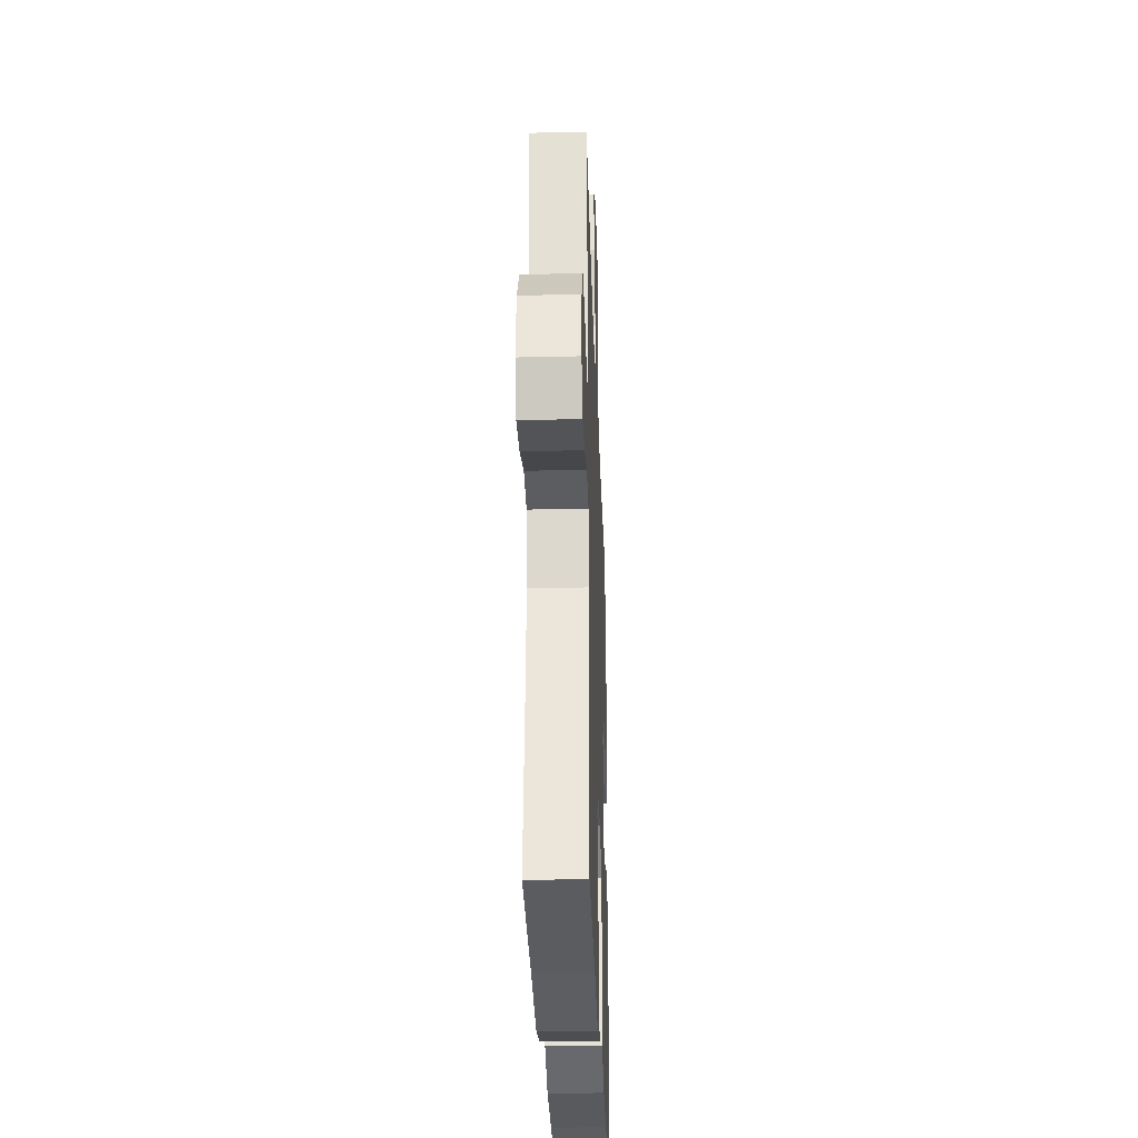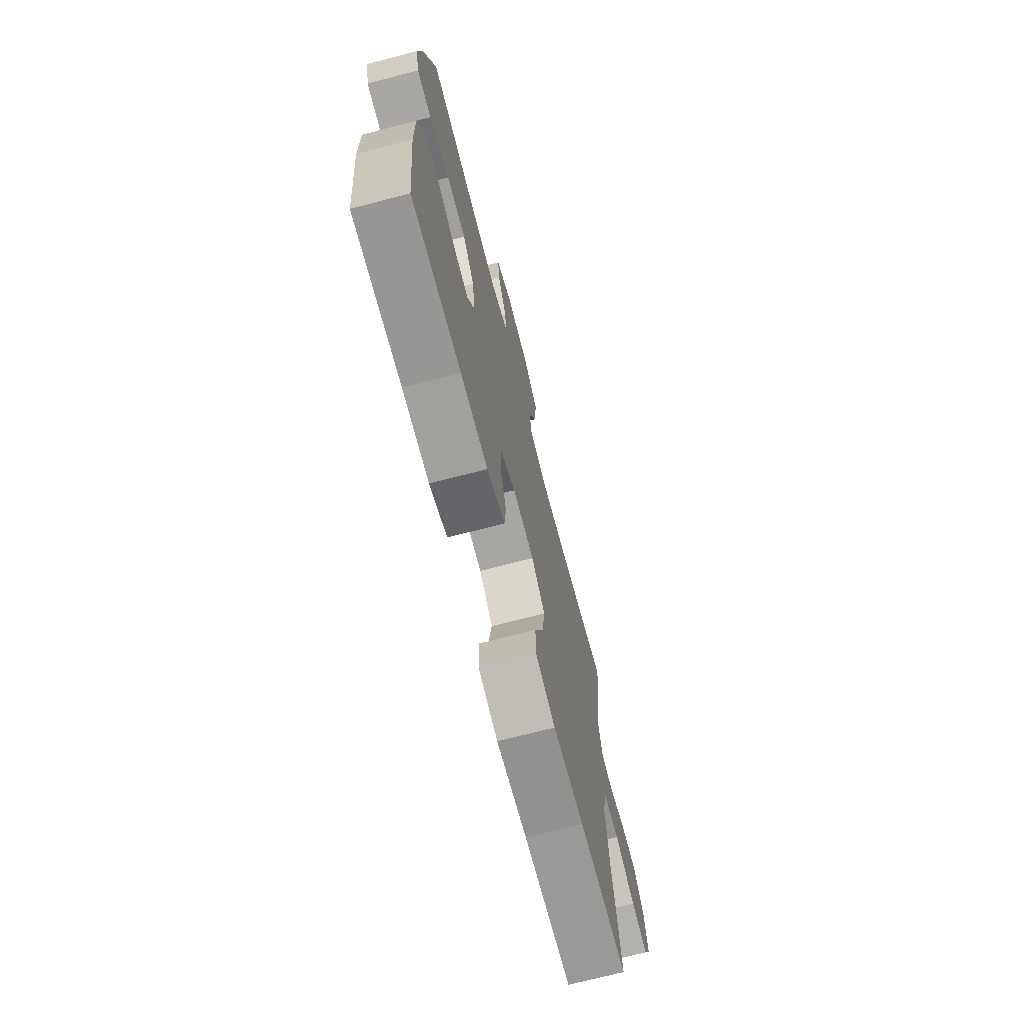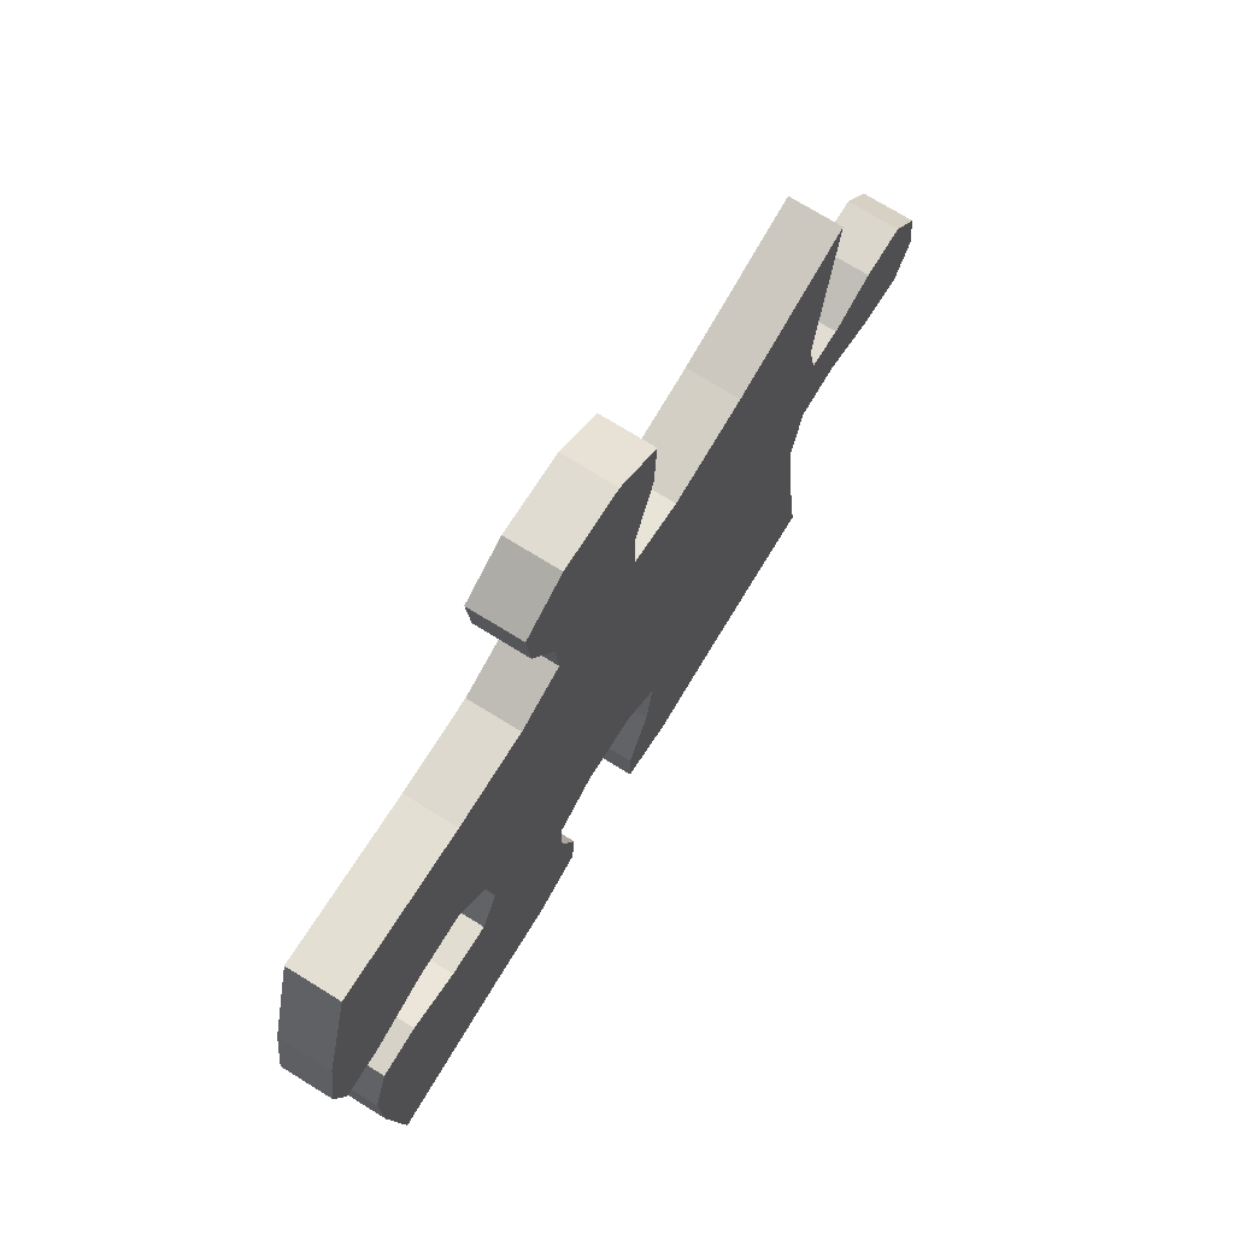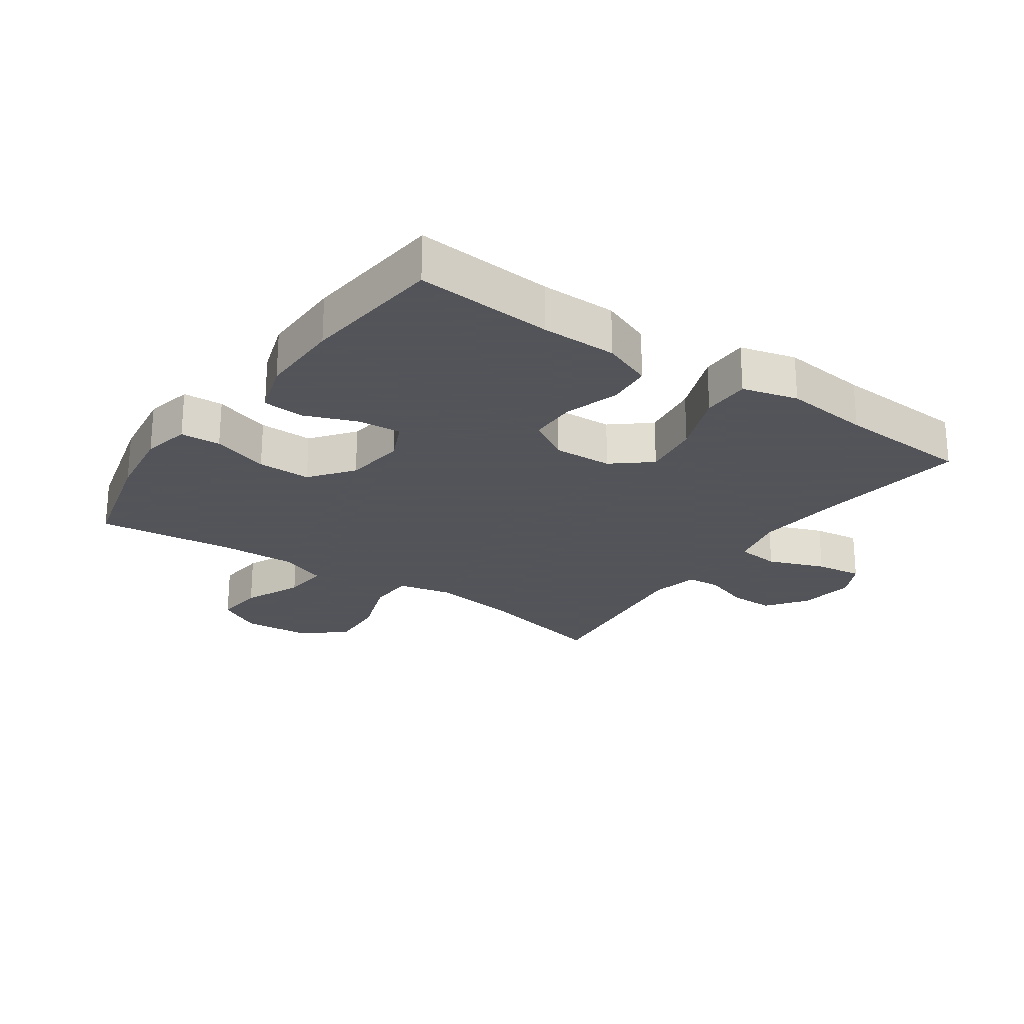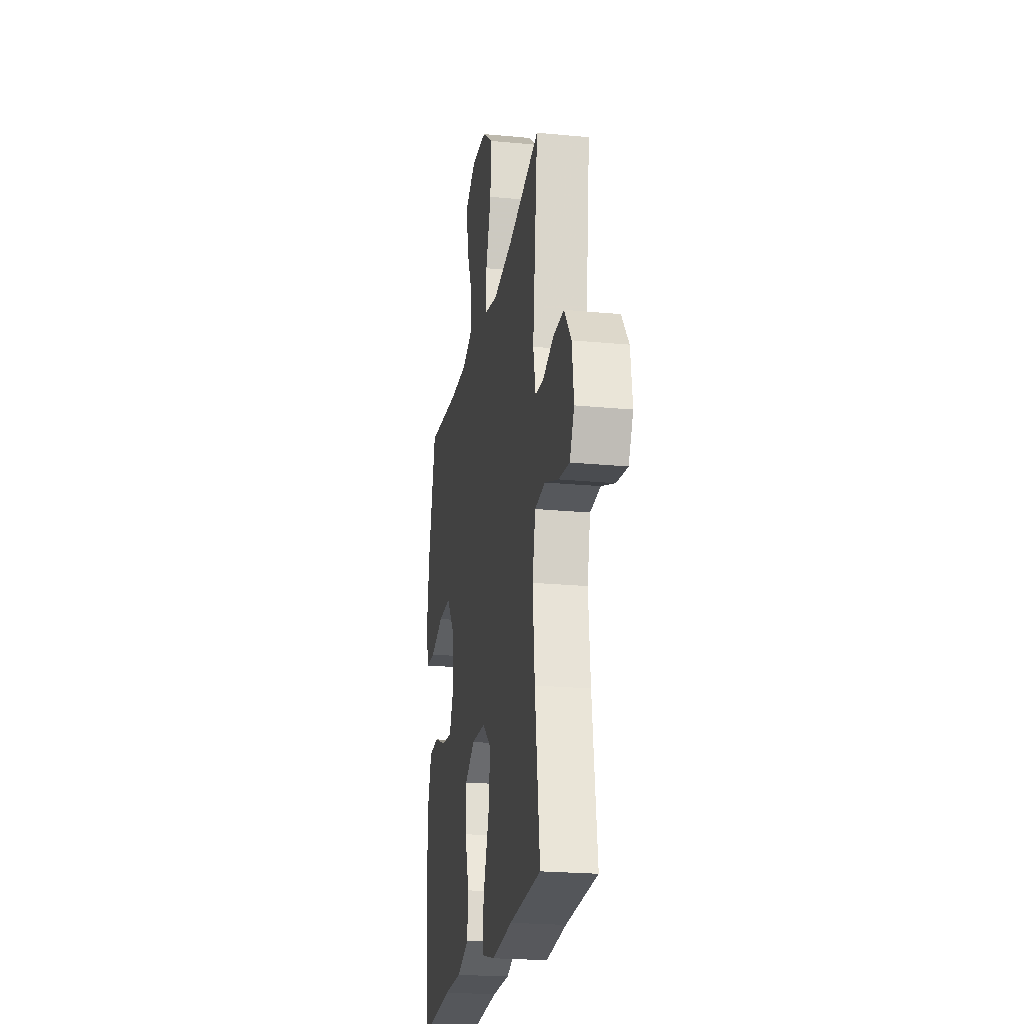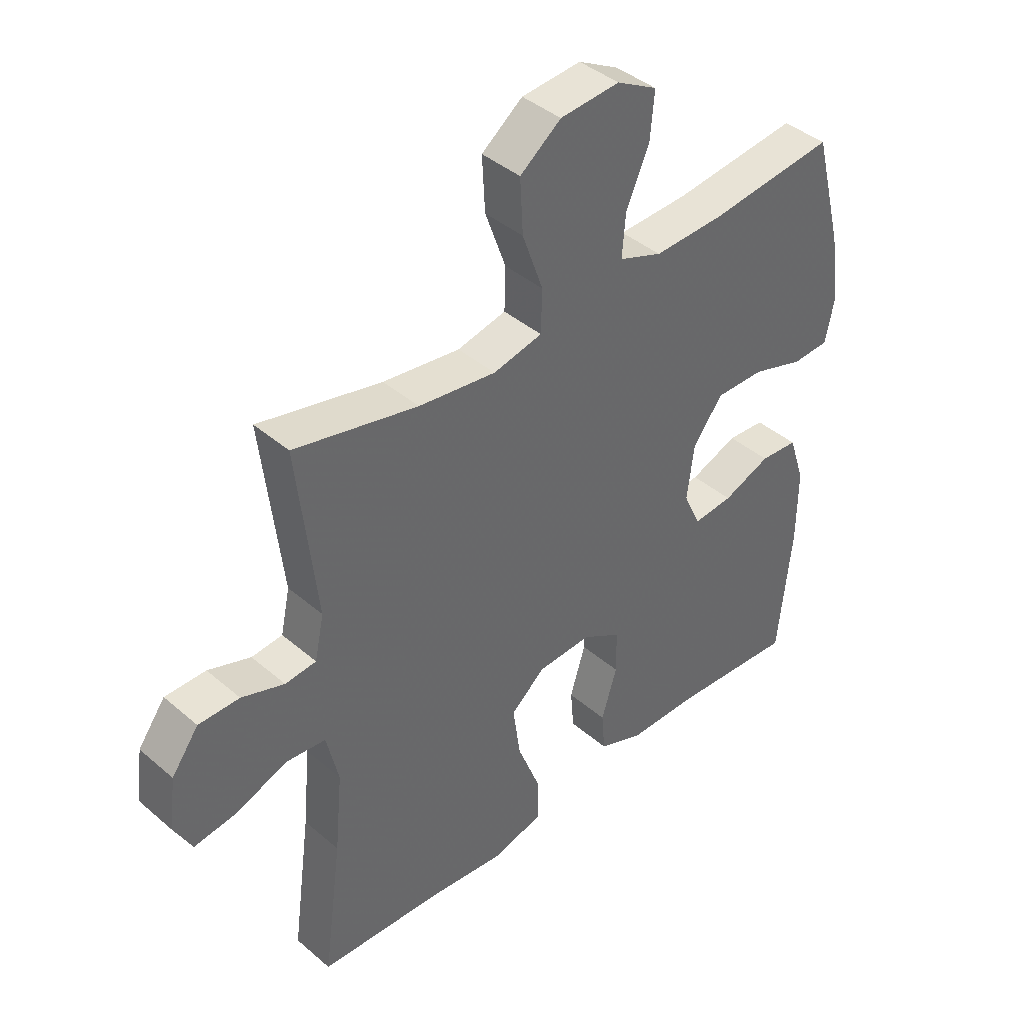
<metadata>
{"format":"obj","ext":"obj","renderer":"f3d","projection":"perspective","resolution":1024,"background":"white","views":[{"elev":-31.3,"azim":-88.1,"up":"+Z"},{"elev":-72.0,"azim":104.5,"up":"+Z"},{"elev":73.4,"azim":121.7,"up":"+Z"},{"elev":-23.9,"azim":145.1,"up":"+Y"},{"elev":-22.5,"azim":-99.4,"up":"+Z"},{"elev":41.1,"azim":-43.9,"up":"+Z"}]}
</metadata>
<code>
v -0.5 0.07 0.5
v -0.286 0.07 0.451
v -0.152 0.07 0.433
v -0.067 0.07 0.452
v -0.065 0.07 0.526
v -0.101 0.07 0.627
v -0.106 0.07 0.72
v -0.035 0.07 0.774
v 0.068 0.07 0.782
v 0.138 0.07 0.744
v 0.131 0.07 0.665
v 0.091 0.07 0.572
v 0.085 0.07 0.499
v 0.16 0.07 0.471
v 0.282 0.07 0.475
v 0.5 0.07 0.5
v 0.55 0.07 0.307
v 0.567 0.07 0.188
v 0.551 0.07 0.112
v 0.487 0.07 0.109
v 0.397 0.07 0.138
v 0.312 0.07 0.139
v 0.26 0.07 0.071
v 0.248 0.07 -0.025
v 0.278 0.07 -0.09
v 0.347 0.07 -0.084
v 0.43 0.07 -0.052
v 0.496 0.07 -0.057
v 0.524 0.07 -0.143
v 0.523 0.07 -0.275
v 0.5 0.07 -0.5
v 0.282 0.07 -0.483
v 0.163 0.07 -0.482
v 0.084 0.07 -0.451
v 0.078 0.07 -0.381
v 0.105 0.07 -0.293
v 0.104 0.07 -0.217
v 0.037 0.07 -0.177
v -0.057 0.07 -0.181
v -0.117 0.07 -0.231
v -0.104 0.07 -0.324
v -0.064 0.07 -0.427
v -0.064 0.07 -0.504
v -0.152 0.07 -0.527
v -0.288 0.07 -0.512
v -0.5 0.07 -0.5
v -0.468 0.07 -0.26
v -0.455 0.07 -0.121
v -0.476 0.07 -0.03
v -0.545 0.07 -0.023
v -0.635 0.07 -0.057
v -0.709 0.07 -0.067
v -0.74 0.07 -0.008
v -0.728 0.07 0.082
v -0.681 0.07 0.146
v -0.61 0.07 0.146
v -0.536 0.07 0.12
v -0.482 0.07 0.125
v -0.466 0.07 0.201
v -0.5 0 0.5
v -0.286 0 0.451
v -0.152 0 0.433
v -0.067 0 0.452
v -0.065 0 0.526
v -0.101 0 0.627
v -0.106 0 0.72
v -0.035 0 0.774
v 0.068 0 0.782
v 0.138 0 0.744
v 0.131 0 0.665
v 0.091 0 0.572
v 0.085 0 0.499
v 0.16 0 0.471
v 0.282 0 0.475
v 0.5 0 0.5
v 0.55 0 0.307
v 0.567 0 0.188
v 0.551 0 0.112
v 0.487 0 0.109
v 0.397 0 0.138
v 0.312 0 0.139
v 0.26 0 0.071
v 0.248 0 -0.025
v 0.278 0 -0.09
v 0.347 0 -0.084
v 0.43 0 -0.052
v 0.496 0 -0.057
v 0.524 0 -0.143
v 0.523 0 -0.275
v 0.5 0 -0.5
v 0.282 0 -0.483
v 0.163 0 -0.482
v 0.084 0 -0.451
v 0.078 0 -0.381
v 0.105 0 -0.293
v 0.104 0 -0.217
v 0.037 0 -0.177
v -0.057 0 -0.181
v -0.117 0 -0.231
v -0.104 0 -0.324
v -0.064 0 -0.427
v -0.064 0 -0.504
v -0.152 0 -0.527
v -0.288 0 -0.512
v -0.5 0 -0.5
v -0.468 0 -0.26
v -0.455 0 -0.121
v -0.476 0 -0.03
v -0.545 0 -0.023
v -0.635 0 -0.057
v -0.709 0 -0.067
v -0.74 0 -0.008
v -0.728 0 0.082
v -0.681 0 0.146
v -0.61 0 0.146
v -0.536 0 0.12
v -0.482 0 0.125
v -0.466 0 0.201
f 55 56 57
f 54 55 57
f 53 54 57
f 52 53 57
f 51 52 57
f 50 51 57
f 49 50 57 58
f 48 49 58 59
f 45 46 47
f 45 47 48
f 44 45 48
f 43 44 48
f 42 43 48
f 41 42 48
f 40 41 48 59
f 34 35 36
f 33 34 36
f 32 33 36
f 32 36 37
f 31 32 37
f 30 31 37
f 29 30 37
f 28 29 37
f 27 28 37
f 26 27 37
f 25 26 37 38
f 19 20 21
f 18 19 21
f 17 18 21
f 16 17 21
f 15 16 21
f 14 15 21 22
f 13 14 22 23
f 10 11 12
f 9 10 12
f 8 9 12
f 7 8 12
f 6 7 12
f 5 6 12
f 4 5 12 13
f 59 1 2
f 40 59 2
f 39 40 2
f 39 2 3
f 38 39 3
f 25 38 3
f 24 25 3
f 4 13 23 24
f 3 4 24
f 116 115 114
f 116 114 113
f 116 113 112
f 116 112 111
f 116 111 110
f 116 110 109
f 117 116 109 108
f 118 117 108 107
f 106 105 104
f 107 106 104
f 107 104 103
f 107 103 102
f 107 102 101
f 107 101 100
f 118 107 100 99
f 95 94 93
f 95 93 92
f 95 92 91
f 96 95 91
f 96 91 90
f 96 90 89
f 96 89 88
f 96 88 87
f 96 87 86
f 96 86 85
f 97 96 85 84
f 80 79 78
f 80 78 77
f 80 77 76
f 80 76 75
f 80 75 74
f 81 80 74 73
f 82 81 73 72
f 71 70 69
f 71 69 68
f 71 68 67
f 71 67 66
f 71 66 65
f 71 65 64
f 72 71 64 63
f 61 60 118
f 61 118 99
f 61 99 98
f 62 61 98
f 62 98 97
f 62 97 84
f 62 84 83
f 83 82 72 63
f 83 63 62
f 1 60 61 2
f 2 61 62 3
f 3 62 63 4
f 4 63 64 5
f 5 64 65 6
f 6 65 66 7
f 7 66 67 8
f 8 67 68 9
f 9 68 69 10
f 10 69 70 11
f 11 70 71 12
f 12 71 72 13
f 13 72 73 14
f 14 73 74 15
f 15 74 75 16
f 16 75 76 17
f 17 76 77 18
f 18 77 78 19
f 19 78 79 20
f 20 79 80 21
f 21 80 81 22
f 22 81 82 23
f 23 82 83 24
f 24 83 84 25
f 25 84 85 26
f 26 85 86 27
f 27 86 87 28
f 28 87 88 29
f 29 88 89 30
f 30 89 90 31
f 31 90 91 32
f 32 91 92 33
f 33 92 93 34
f 34 93 94 35
f 35 94 95 36
f 36 95 96 37
f 37 96 97 38
f 38 97 98 39
f 39 98 99 40
f 40 99 100 41
f 41 100 101 42
f 42 101 102 43
f 43 102 103 44
f 44 103 104 45
f 45 104 105 46
f 46 105 106 47
f 47 106 107 48
f 48 107 108 49
f 49 108 109 50
f 50 109 110 51
f 51 110 111 52
f 52 111 112 53
f 53 112 113 54
f 54 113 114 55
f 55 114 115 56
f 56 115 116 57
f 57 116 117 58
f 58 117 118 59
f 59 118 60 1

</code>
